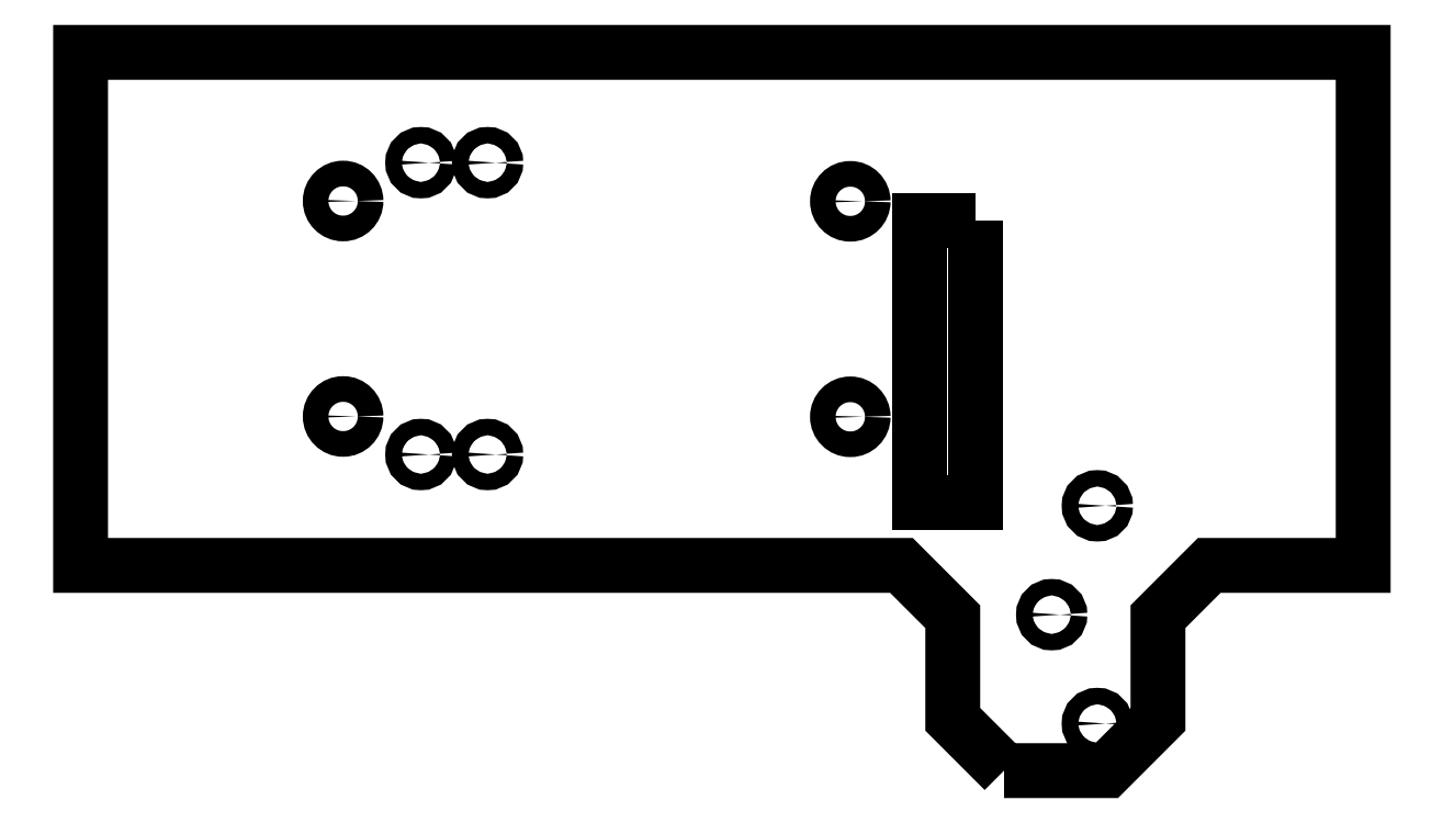
<metadata>
{"format":"dxf","ext":"dxf","renderer":"ezdxf+matplotlib","layout":"modelspace","background":"white","min_lineweight":24,"dpi":150}
</metadata>
<code>
0
SECTION
2
ENTITIES
0
LWPOLYLINE
8
0
90
12
70
1
43
0
10
30
20
-90
10
20
20
-80
10
20
20
-60
10
10
20
-50
10
-150
20
-50
10
-150
20
50
10
100
20
50
10
100
20
-50
10
70
20
-50
10
60
20
-60
10
60
20
-80
10
50
20
-90
0
CIRCLE
8
0
10
-98.83
20
21.03
30
0
40
2.5
210
-1.91e-79
220
-2.66e-126
230
1
0
CIRCLE
8
0
10
-83.67
20
-28.38
30
0
40
1.6
210
-1.972e-31
220
-2.746e-78
230
1
0
CIRCLE
8
0
10
-98.83
20
-20.97
30
0
40
2.5
210
-1.91e-79
220
-2.66e-126
230
1
0
CIRCLE
8
0
10
-70.67
20
28.5
30
0
40
1.6
210
-1.972e-31
220
-2.746e-78
230
1
0
CIRCLE
8
0
10
0.03116
20
20.97
30
0
40
2.5
210
-1.91e-79
220
-2.66e-126
230
1
0
CIRCLE
8
0
10
-70.67
20
-28.38
30
0
40
1.6
210
-1.972e-31
220
-2.746e-78
230
1
0
CIRCLE
8
0
10
0.03116
20
-21.03
30
0
40
2.5
210
-1.91e-79
220
-2.66e-126
230
1
0
CIRCLE
8
0
10
-83.67
20
28.5
30
0
40
1.6
210
-1.972e-31
220
-2.746e-78
230
1
0
LWPOLYLINE
8
0
90
4
70
1
43
0
10
24.43
20
17.29
10
13.43
20
17.29
10
13.43
20
-37.71
10
24.43
20
-37.71
0
CIRCLE
8
0
10
48.18
20
-80.82
30
0
40
1.6
210
-1.972e-31
220
6.865e-79
230
1
0
CIRCLE
8
0
10
39.28
20
-59.6
30
0
40
1.6
210
-1.972e-31
220
6.865e-79
230
1
0
CIRCLE
8
0
10
48.18
20
-38.38
30
0
40
1.6
210
-1.972e-31
220
6.865e-79
230
1
0
ENDSEC
0
EOF

</code>
